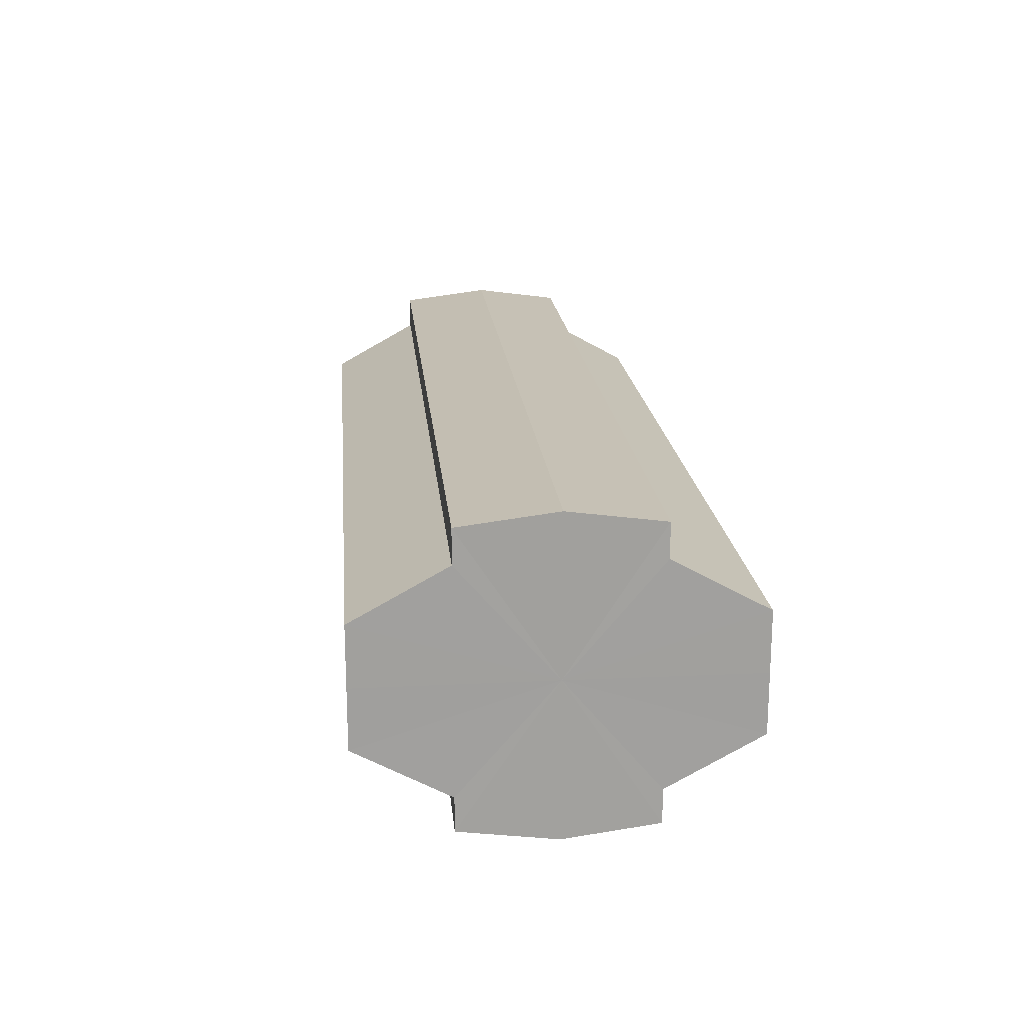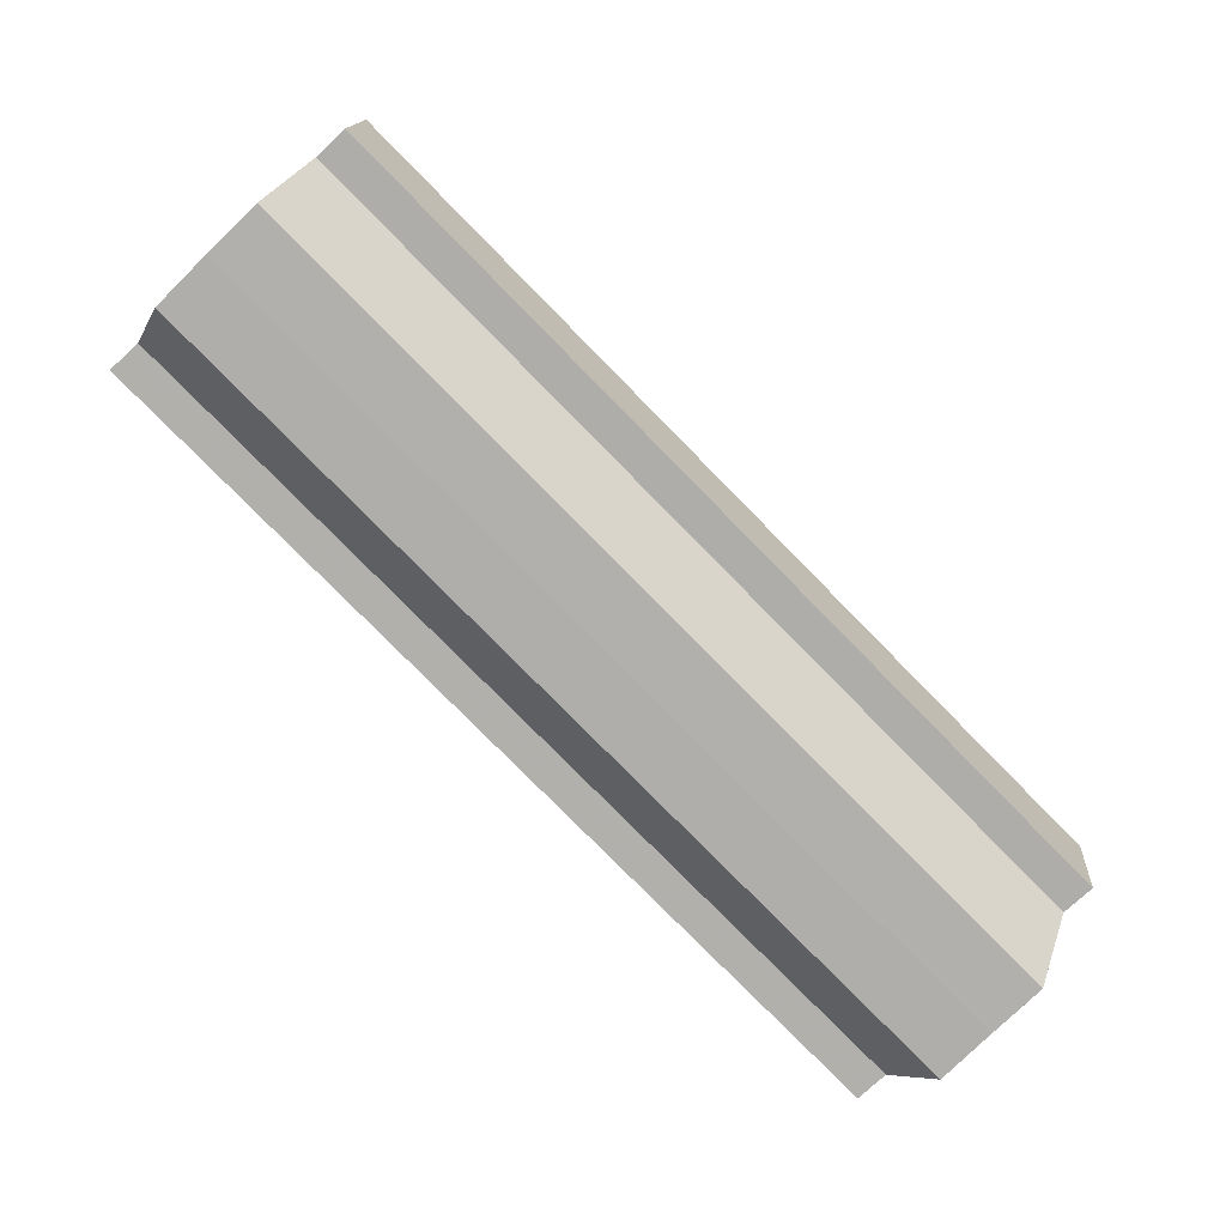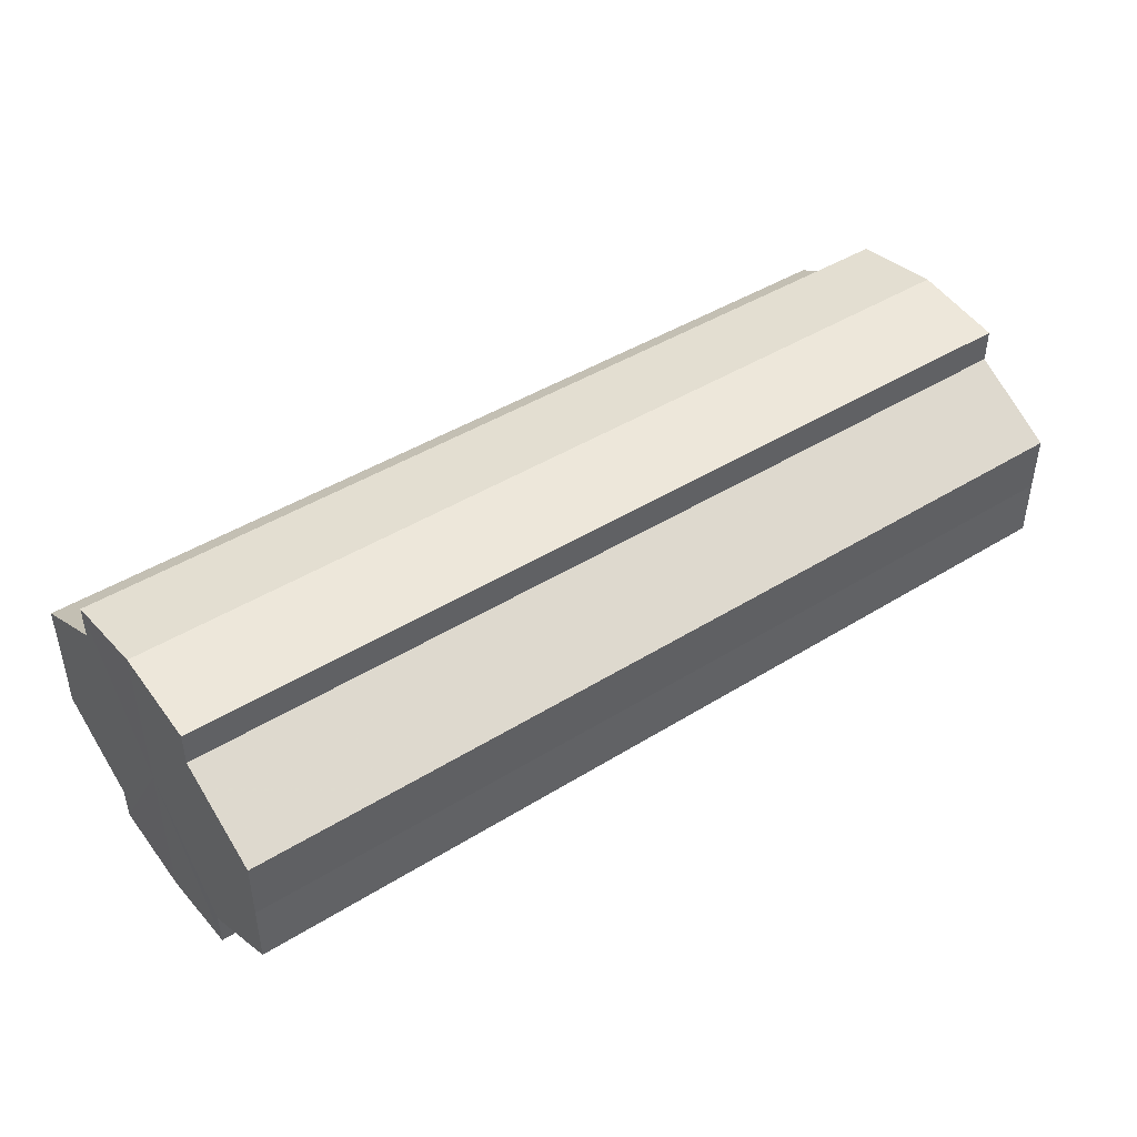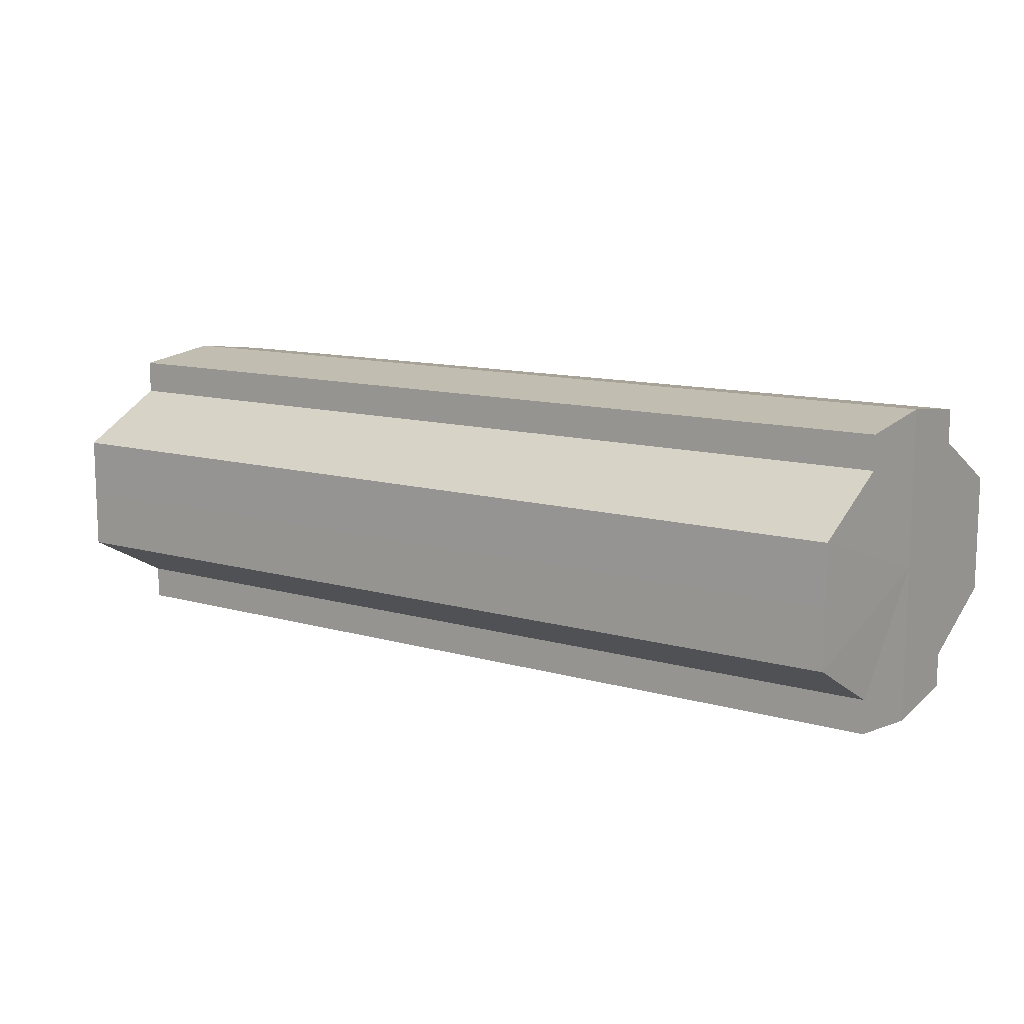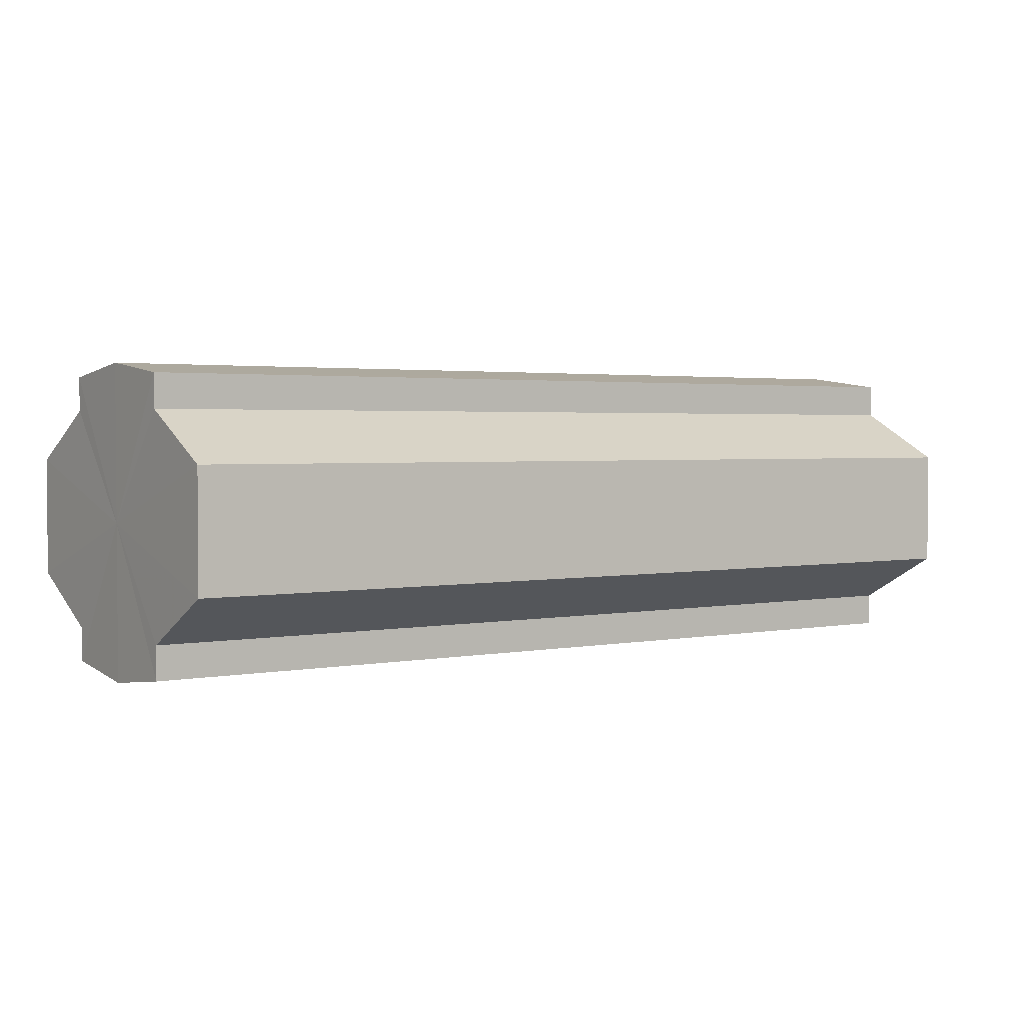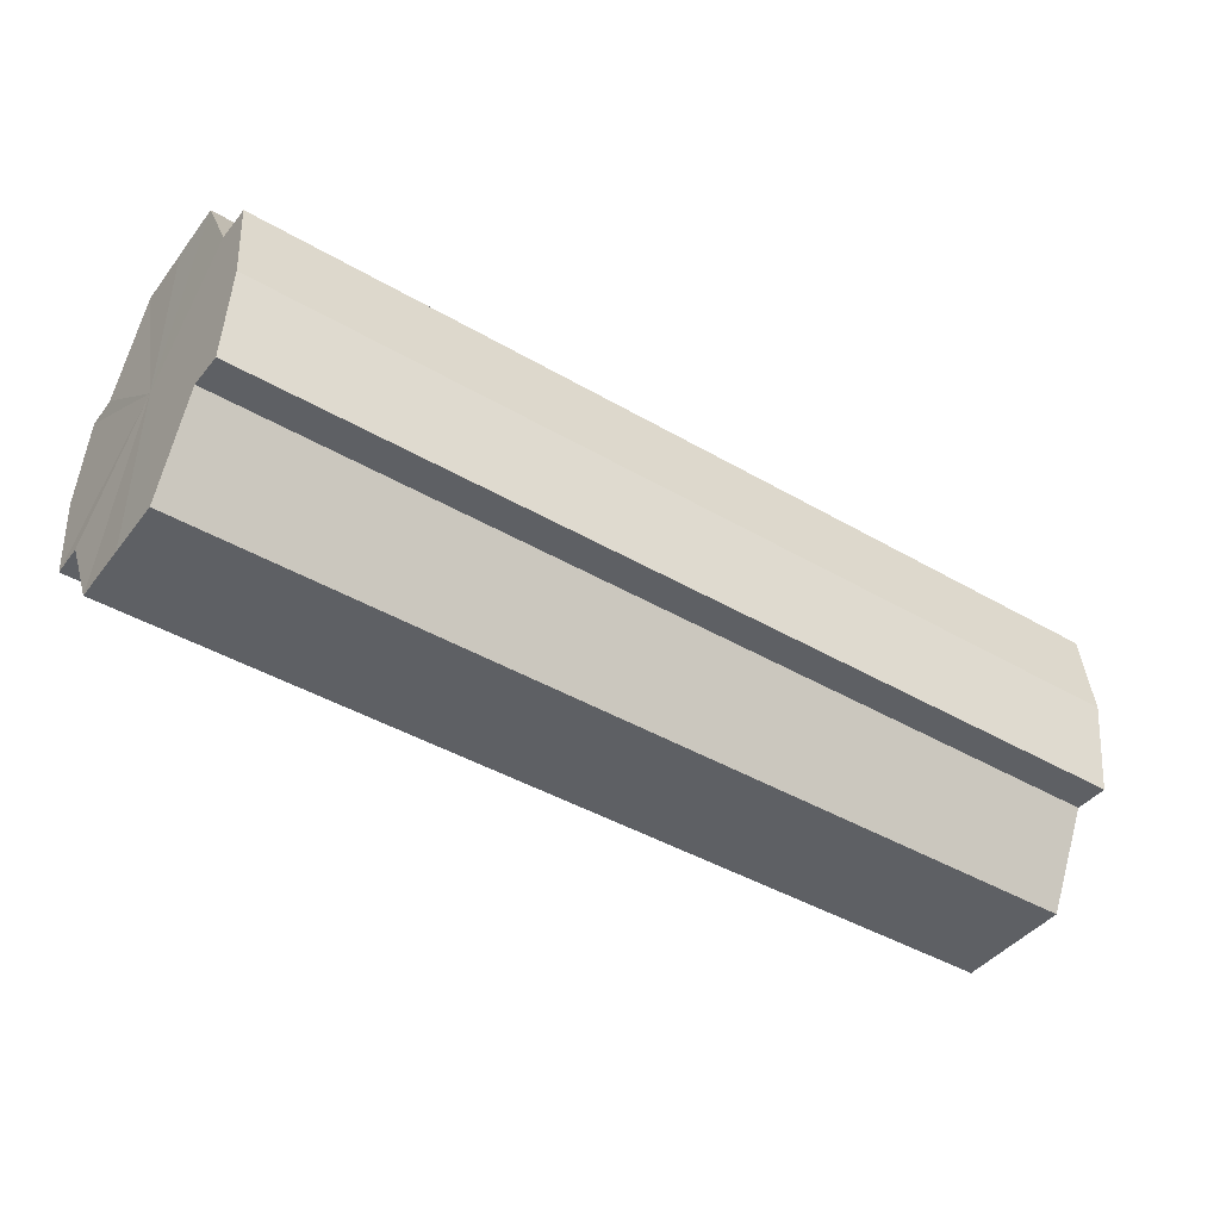
<metadata>
{"format":"obj","ext":"obj","renderer":"f3d","projection":"perspective","resolution":1024,"background":"white","views":[{"elev":18.5,"azim":-95.2,"up":"+Z"},{"elev":-78.4,"azim":134.5,"up":"+Y"},{"elev":44.0,"azim":143.9,"up":"+Z"},{"elev":11.8,"azim":-145.4,"up":"+Z"},{"elev":2.4,"azim":-34.6,"up":"+Z"},{"elev":-43.2,"azim":-34.6,"up":"+Y"}]}
</metadata>
<code>
o 3189
v 2235 1879 7.655
v 2235 1879 7.661
v 2235 1879 7.655
v 2235 1879 7.667
v 2235 1879 7.661
v 2235 1879 7.67
v 2235 1879 7.667
v 2235 1879 7.649
v 2235 1879 7.649
v 2235 1879 7.643
v 2235 1879 7.643
v 2235 1879 7.64
v 2235 1879 7.64
v 2235 1879 7.643
v 2235 1879 7.643
v 2235 1879 7.649
v 2235 1879 7.649
v 2235 1879 7.655
v 2235 1879 7.655
v 2235 1879 7.661
v 2235 1879 7.661
v 2235 1879 7.667
v 2235 1879 7.667
v 2235 1879 7.67
v 2235 1879 7.67
v 2235 1879 7.655
v 2235 1879 7.667
v 2235 1879 7.672
v 2235 1879 7.661
v 2235 1879 7.655
v 2235 1879 7.649
v 2235 1879 7.643
v 2235 1879 7.67
v 2235 1879 7.672
v 2235 1879 7.67
v 2235 1879 7.667
v 2235 1879 7.67
v 2235 1879 7.672
v 2235 1879 7.661
v 2235 1879 7.67
v 2235 1879 7.672
v 2235 1879 7.67
v 2235 1879 7.672
v 2235 1879 7.655
v 2235 1879 7.649
v 2235 1879 7.643
v 2235 1879 7.64
v 2235 1879 7.638
v 2235 1879 7.64
v 2235 1879 7.643
v 2235 1879 7.64
v 2235 1879 7.649
v 2235 1879 7.643
v 2235 1879 7.638
v 2235 1879 7.64
v 2235 1879 7.655
v 2235 1879 7.649
v 2235 1879 7.64
v 2235 1879 7.638
v 2235 1879 7.661
v 2235 1879 7.655
v 2235 1879 7.64
v 2235 1879 7.638
v 2235 1879 7.64
v 2235 1879 7.638
v 2235 1879 7.667
v 2235 1879 7.661
v 2235 1879 7.67
v 2235 1879 7.667
v 2235 1879 7.67
v 2235 1879 7.667
v 2235 1879 7.661
v 2235 1879 7.667
v 2235 1879 7.655
v 2235 1879 7.661
v 2235 1879 7.649
v 2235 1879 7.655
v 2235 1879 7.643
v 2235 1879 7.649
v 2235 1879 7.64
v 2235 1879 7.643
v 2235 1879 7.655
v 2235 1879 7.655
v 2235 1879 7.661
v 2235 1879 7.649
v 2235 1879 7.667
v 2235 1879 7.643
v 2235 1879 7.67
v 2235 1879 7.64
v 2235 1879 7.672
v 2235 1879 7.638
v 2235 1879 7.67
v 2235 1879 7.64
v 2235 1879 7.667
v 2235 1879 7.643
v 2235 1879 7.661
v 2235 1879 7.649
v 2235 1879 7.655
f 1 2 3
f 2 4 5
f 4 6 7
f 8 1 9
f 10 8 11
f 12 10 13
f 13 14 15
f 15 16 17
f 17 18 19
f 19 20 21
f 21 22 23
f 23 24 25
f 26 24 27
f 26 28 24
f 26 27 29
f 26 29 30
f 26 30 31
f 26 31 32
f 26 33 28
f 34 33 35
f 26 36 33
f 37 38 34
f 26 39 36
f 40 41 37
f 41 42 43
f 26 44 39
f 26 45 44
f 26 46 45
f 26 47 46
f 26 48 47
f 26 49 48
f 26 32 49
f 50 47 51
f 52 53 50
f 54 49 55
f 56 57 52
f 58 59 54
f 60 61 56
f 62 63 58
f 63 64 65
f 66 67 60
f 68 69 66
f 70 71 68
f 71 72 73
f 72 74 75
f 74 76 77
f 76 78 79
f 78 80 81
f 82 83 84
f 82 85 83
f 82 84 86
f 82 87 85
f 82 86 88
f 82 89 87
f 82 88 90
f 82 91 89
f 82 90 92
f 82 93 91
f 82 92 94
f 82 95 93
f 82 94 96
f 82 97 95
f 82 96 98
f 82 98 97

</code>
